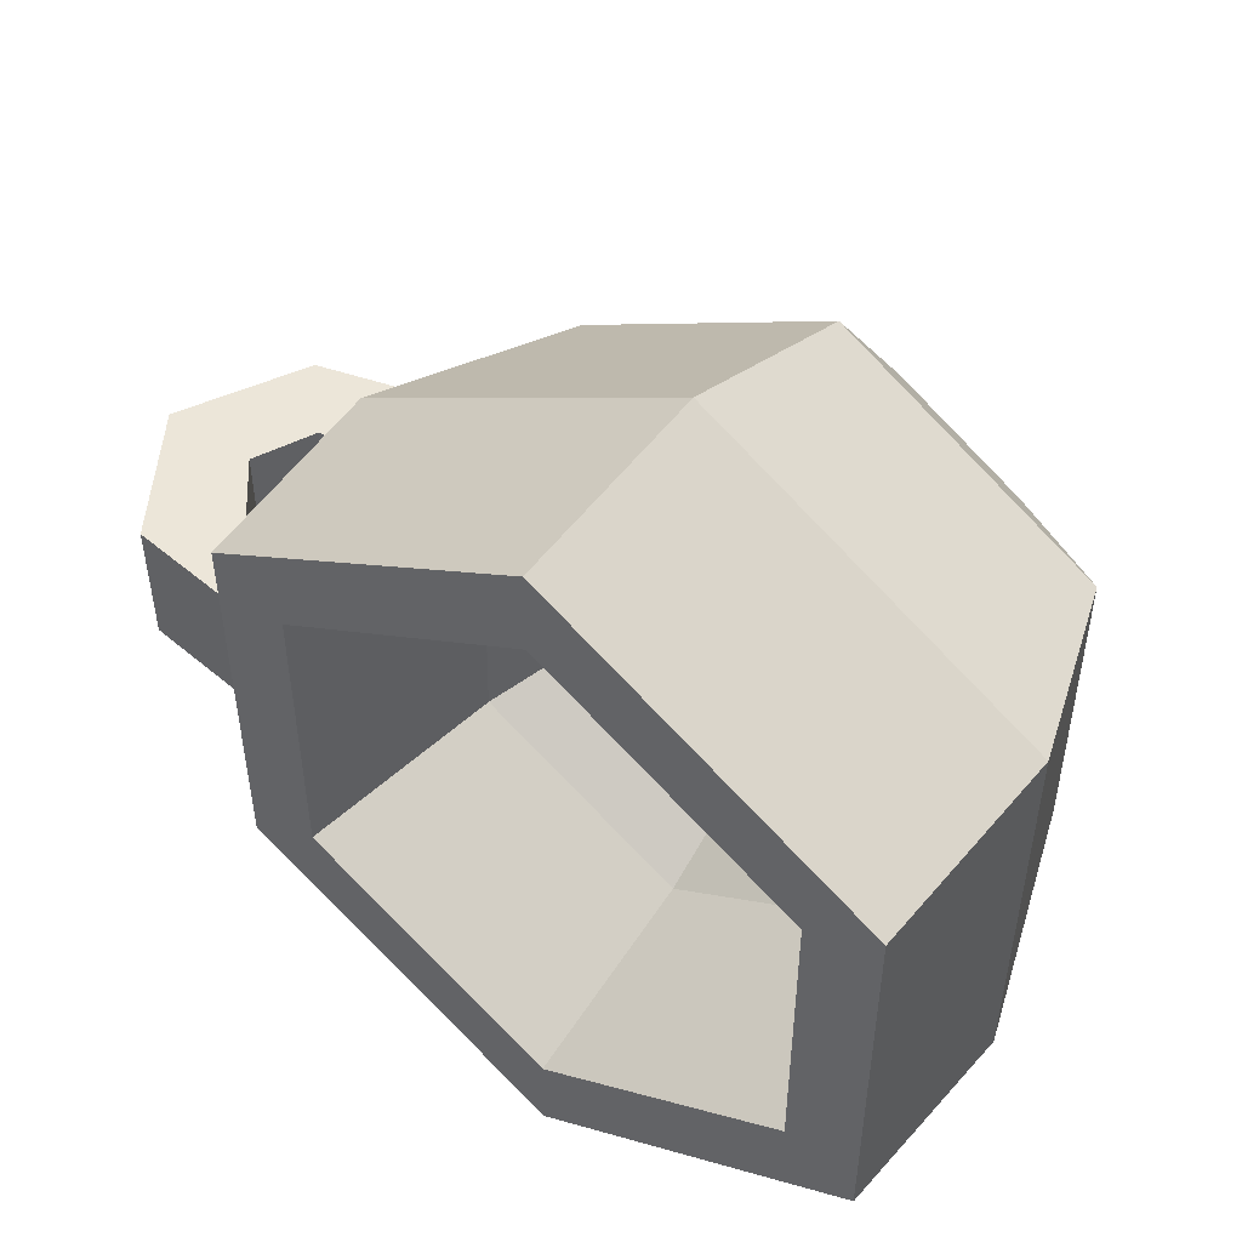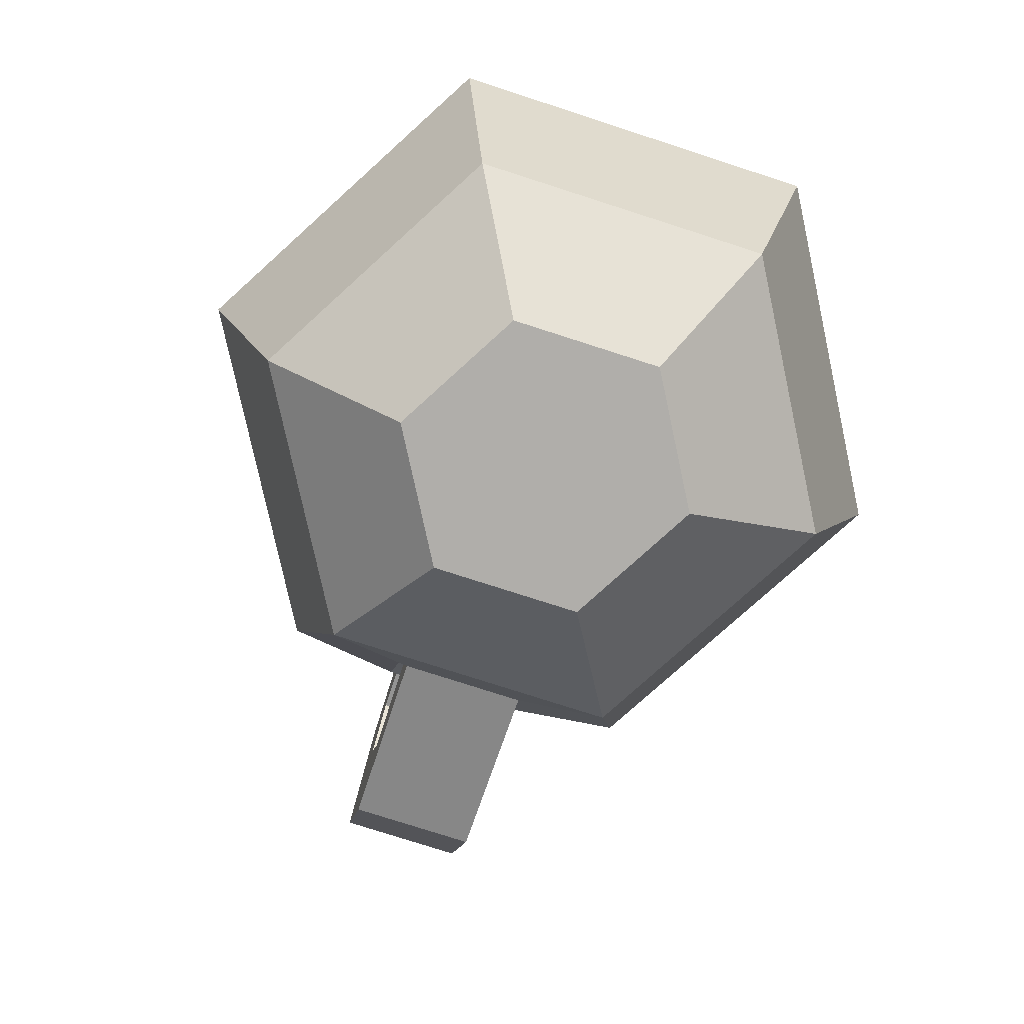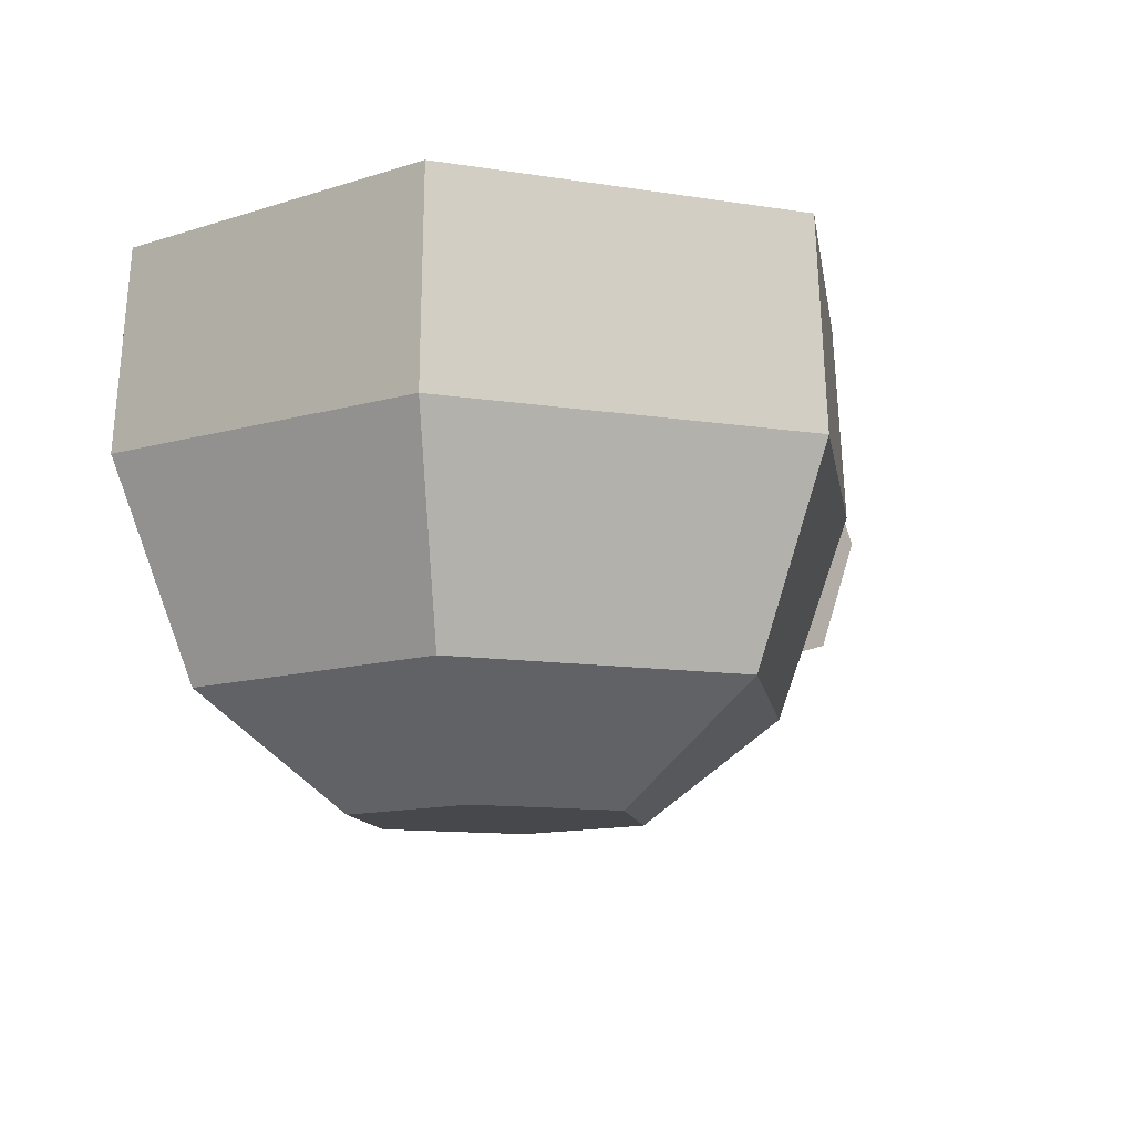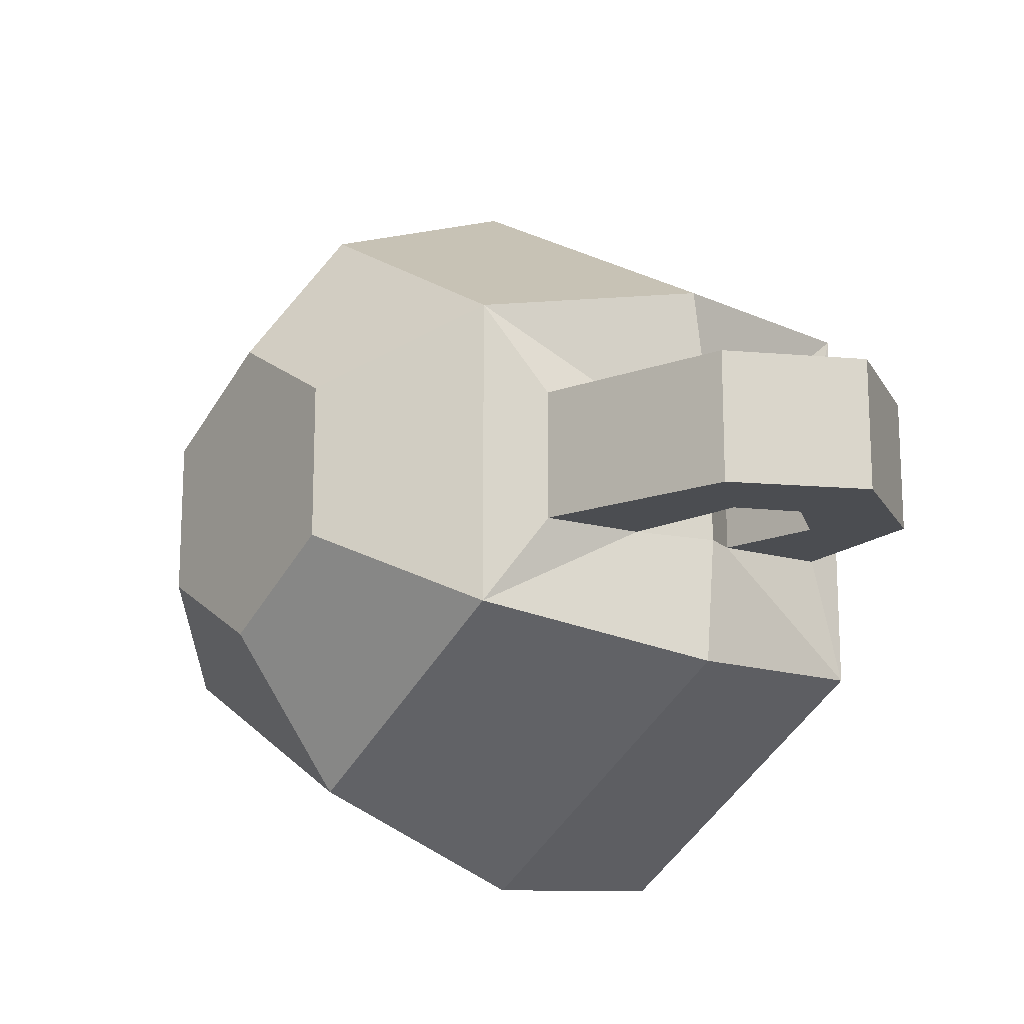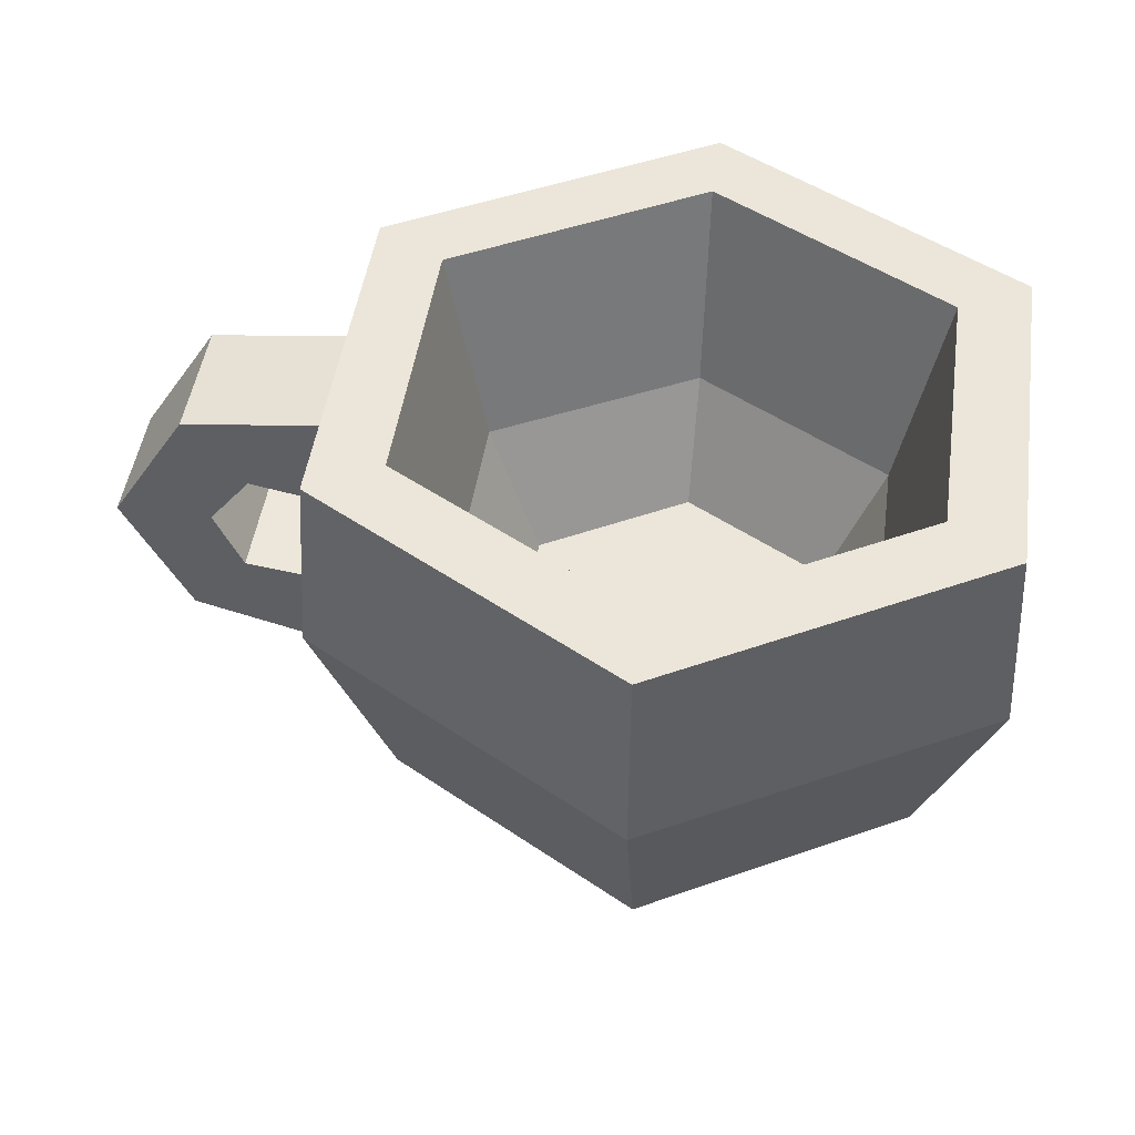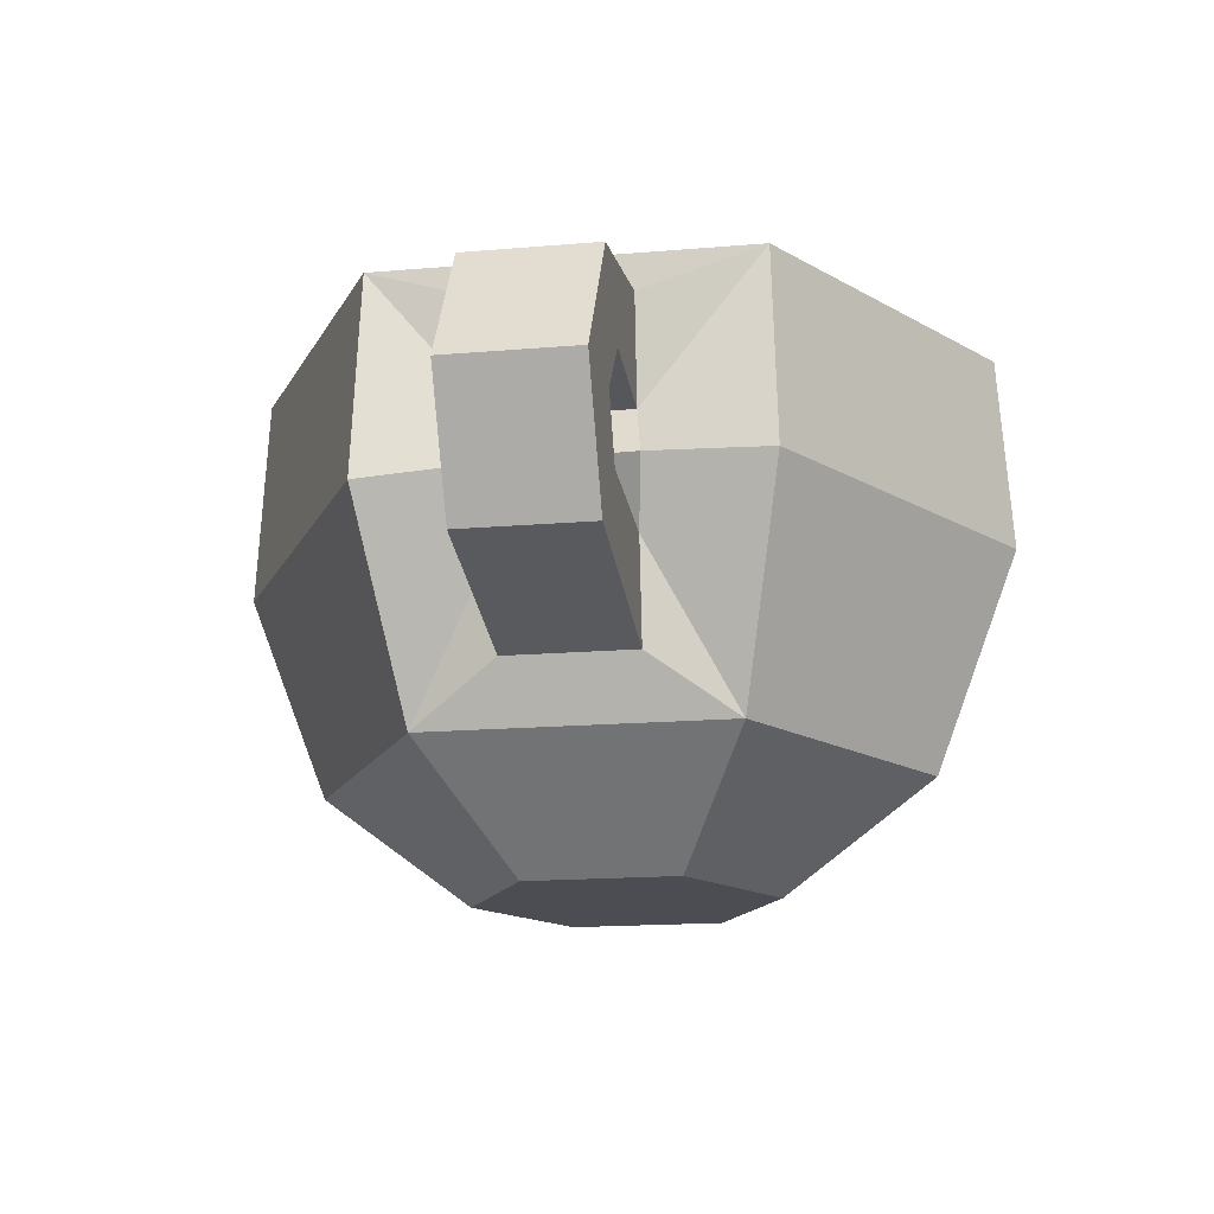
<metadata>
{"format":"obj","ext":"obj","renderer":"f3d","projection":"perspective","resolution":1024,"background":"white","views":[{"elev":49.5,"azim":-143.9,"up":"+Z"},{"elev":-77.9,"azim":-107.8,"up":"+Y"},{"elev":-11.3,"azim":-51.4,"up":"+Y"},{"elev":-16.0,"azim":52.7,"up":"+Z"},{"elev":46.8,"azim":-171.9,"up":"+Y"},{"elev":-16.3,"azim":100.1,"up":"+Y"}]}
</metadata>
<code>
v 6.1e-05 2.371 -6.375
v -5.521 2.371 -3.188
v -5.521 2.371 3.188
v 6.1e-05 2.371 6.375
v 5.521 2.371 3.188
v 5.521 2.371 -3.188
v 6.1e-05 11.2 -7.858
v -6.806 11.2 -3.929
v -6.806 11.2 3.929
v 6.1e-05 11.2 7.858
v 6.805 11.2 3.929
v 6.805 11.2 -3.929
v 6.1e-05 11.2 -6.144
v -5.321 11.2 -3.072
v -5.321 11.2 3.072
v 6.1e-05 11.2 6.144
v 5.32 11.2 3.072
v 5.32 11.2 -3.072
v 0 4.24 -3.653
v -3.164 4.24 -1.827
v 0 4.24 0
v -3.164 4.24 1.826
v 0 4.24 3.653
v 3.164 4.24 1.826
v 3.164 4.24 -1.827
v 6.077 3.625 1.36
v 6.077 3.625 -1.36
v 6.805 10.43 -1.36
v 6.805 10.43 1.36
v 6.355 5.773 1.36
v 6.355 5.773 -1.36
v 6.556 8.148 -1.36
v 6.556 8.148 1.36
v 10.19 4.774 1.36
v 10.19 4.774 -1.36
v 8.961 6.138 -1.36
v 8.961 6.138 1.36
v 8.668 8.555 -1.36
v 8.668 8.555 1.36
v 9.924 10.05 -1.36
v 9.924 10.05 1.36
v 11.57 7.439 1.36
v 11.57 7.439 -1.36
v 9.556 7.439 -1.36
v 9.556 7.439 1.36
v -2.775 -0 -1.602
v 0 -0 -3.204
v 0 -0 0
v -2.775 -0 1.602
v 0 -0 3.204
v 2.775 -0 1.602
v 2.775 -0 -1.602
v -7.033 6.77 4.053
v -7.055 6.917 -4.059
v 7.332 7.035 -1.544
v 7.328 6.978 1.55
v -4.382 6.919 -2.516
v -0.01917 7.015 -5.063
v -4.36 6.828 2.509
v -0.0191 6.832 5.016
v 4.346 6.927 2.523
v 4.369 7.019 -2.531
v 7.04 7.077 -4.072
v 7.018 6.929 4.066
v -0.0191 6.776 8.103
v -0.0191 7.071 -8.147
f 2 3 53 54
f 30 31 55 56
f 46 47 48
f 49 46 48
f 50 49 48
f 51 50 48
f 52 51 48
f 47 52 48
f 19 20 21
f 20 22 21
f 22 23 21
f 23 24 21
f 24 25 21
f 25 19 21
f 7 8 14 13
f 8 9 15 14
f 9 10 16 15
f 10 11 17 16
f 11 12 18 17
f 12 7 13 18
f 13 14 57 58
f 14 15 59 57
f 15 16 60 59
f 16 17 61 60
f 17 18 62 61
f 18 13 58 62
f 5 6 27 26
f 6 63 55 31
f 12 11 29 28
f 11 64 56 33
f 30 5 26
f 6 31 27
f 32 12 28
f 11 33 29
f 26 27 35 34
f 27 31 36 35
f 31 30 37 36
f 30 26 34 37
f 33 32 38 39
f 32 28 40 38
f 28 29 41 40
f 29 33 39 41
f 34 35 43 42
f 35 36 44 43
f 36 37 45 44
f 37 34 42 45
f 39 38 44 45
f 38 40 43 44
f 40 41 42 43
f 41 39 45 42
f 2 54 66 1
f 12 63 66 7
f 9 53 65 10
f 5 64 65 4
f 2 1 47 46
f 3 2 46 49
f 4 3 49 50
f 5 4 50 51
f 6 5 51 52
f 1 6 52 47
f 54 53 9 8
f 56 55 32 33
f 58 57 20 19
f 57 59 22 20
f 59 60 23 22
f 60 61 24 23
f 61 62 25 24
f 62 58 19 25
f 55 63 12 32
f 56 64 5 30
f 66 54 8 7
f 66 63 6 1
f 65 53 3 4
f 65 64 11 10

</code>
